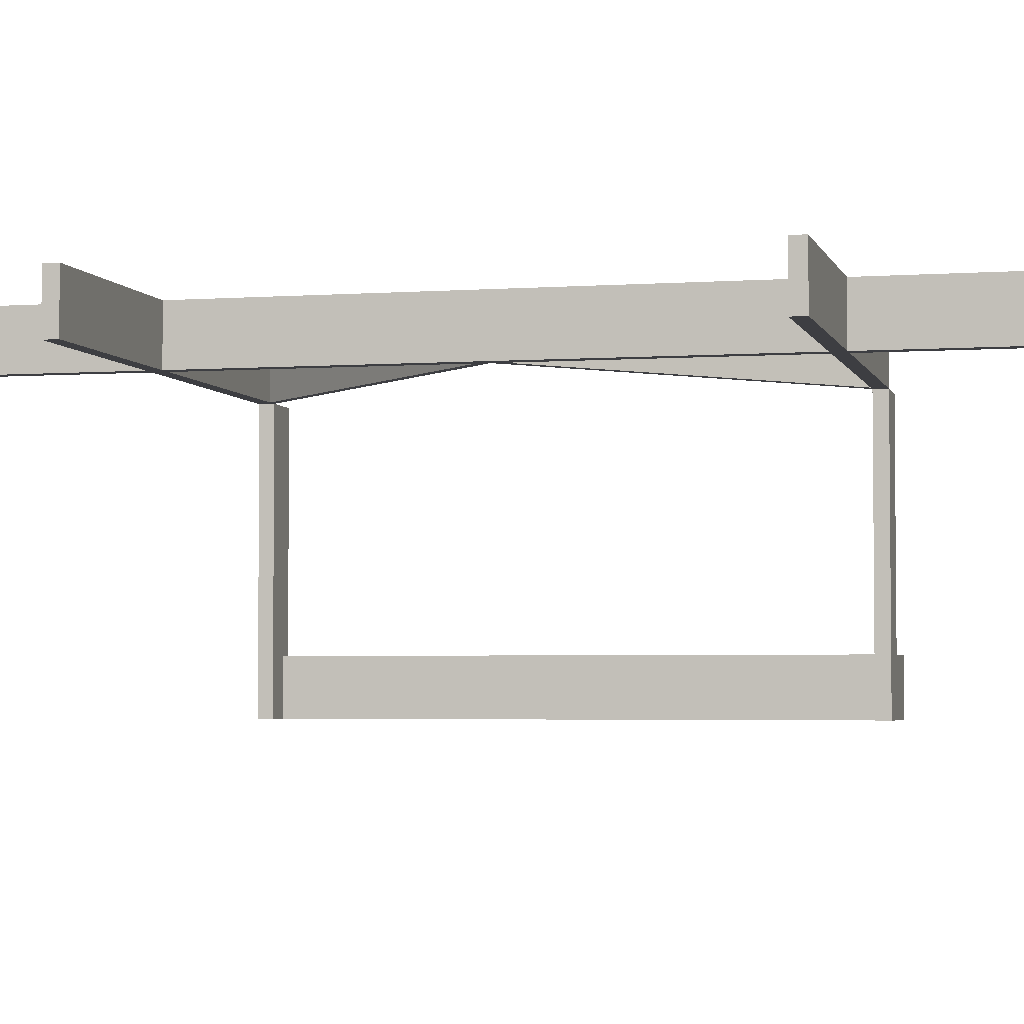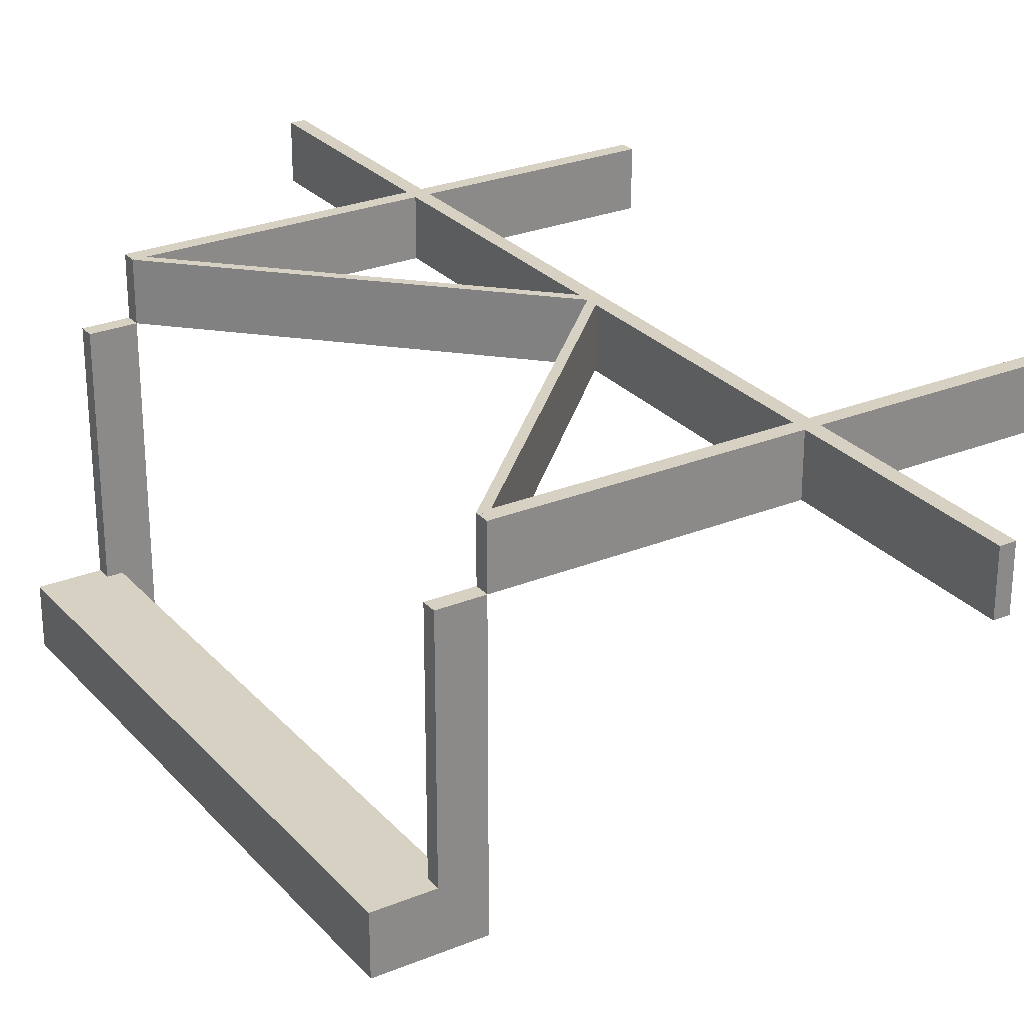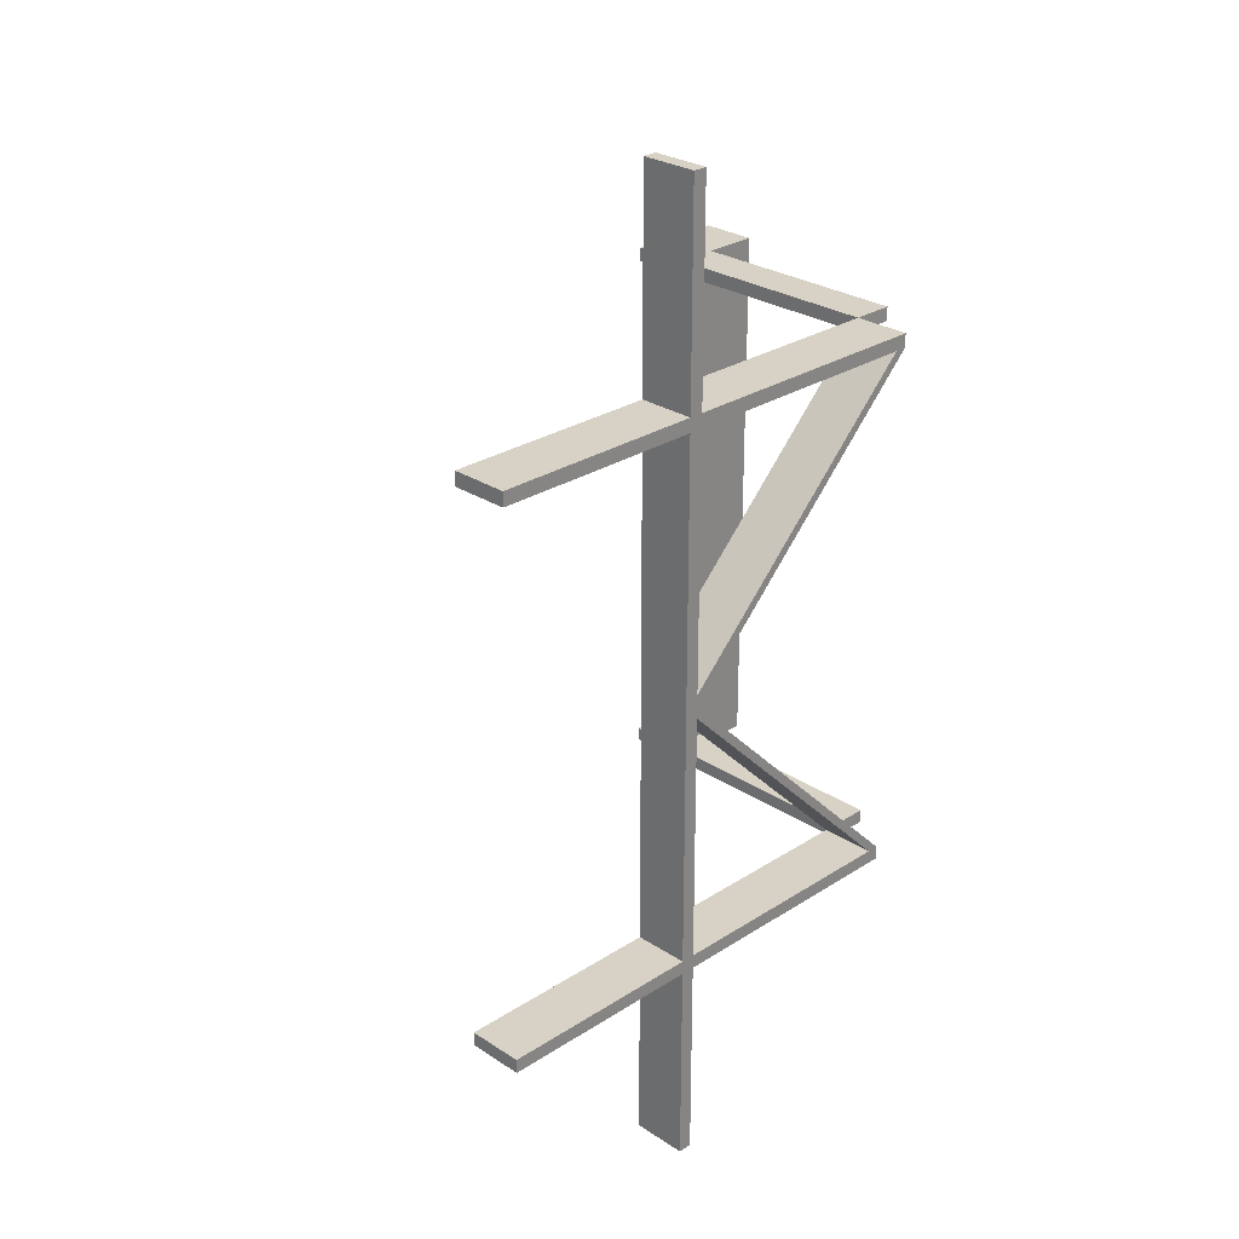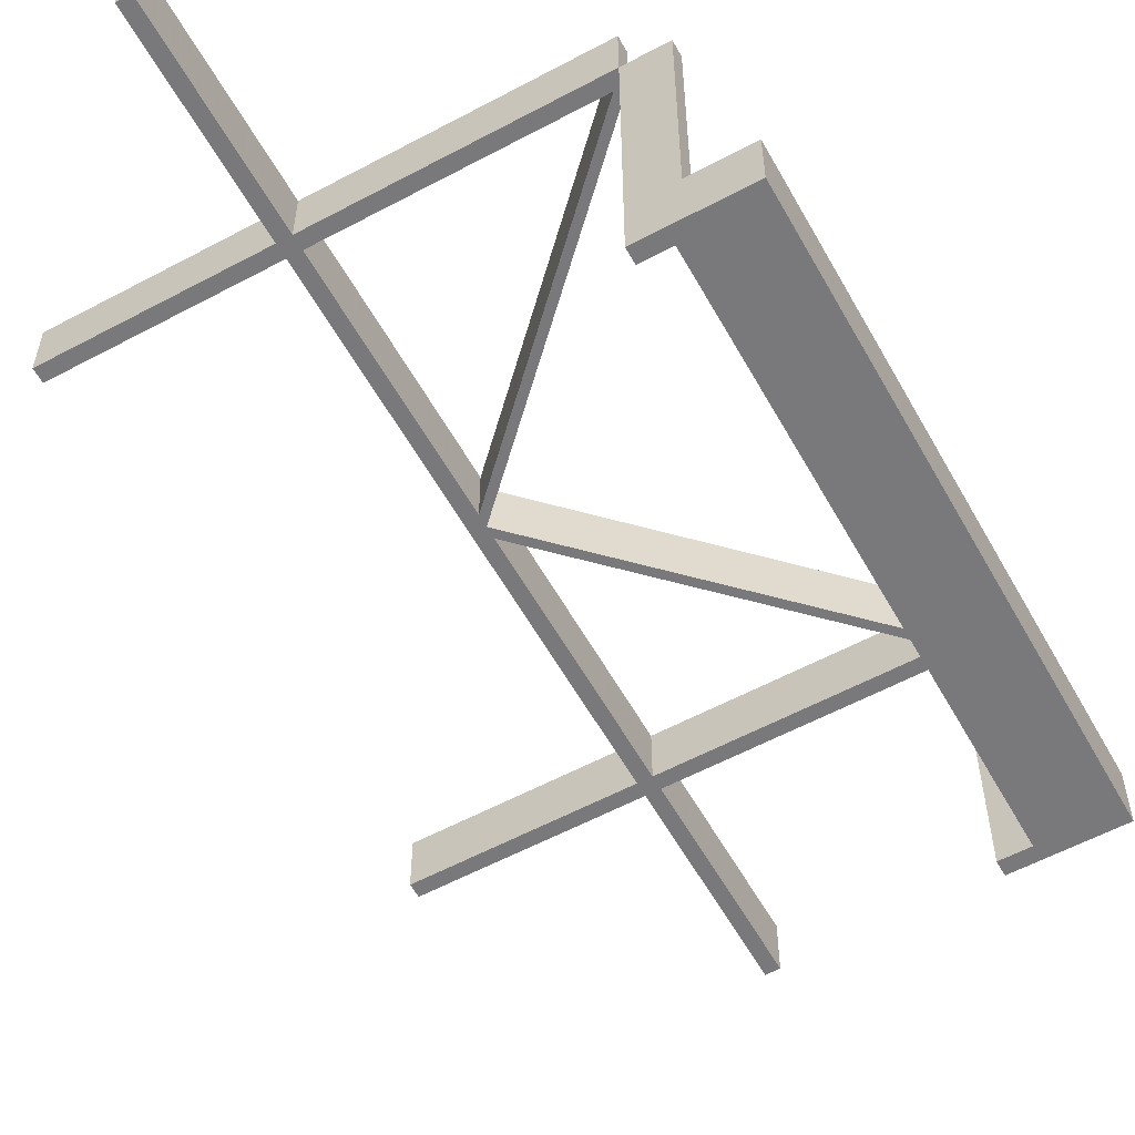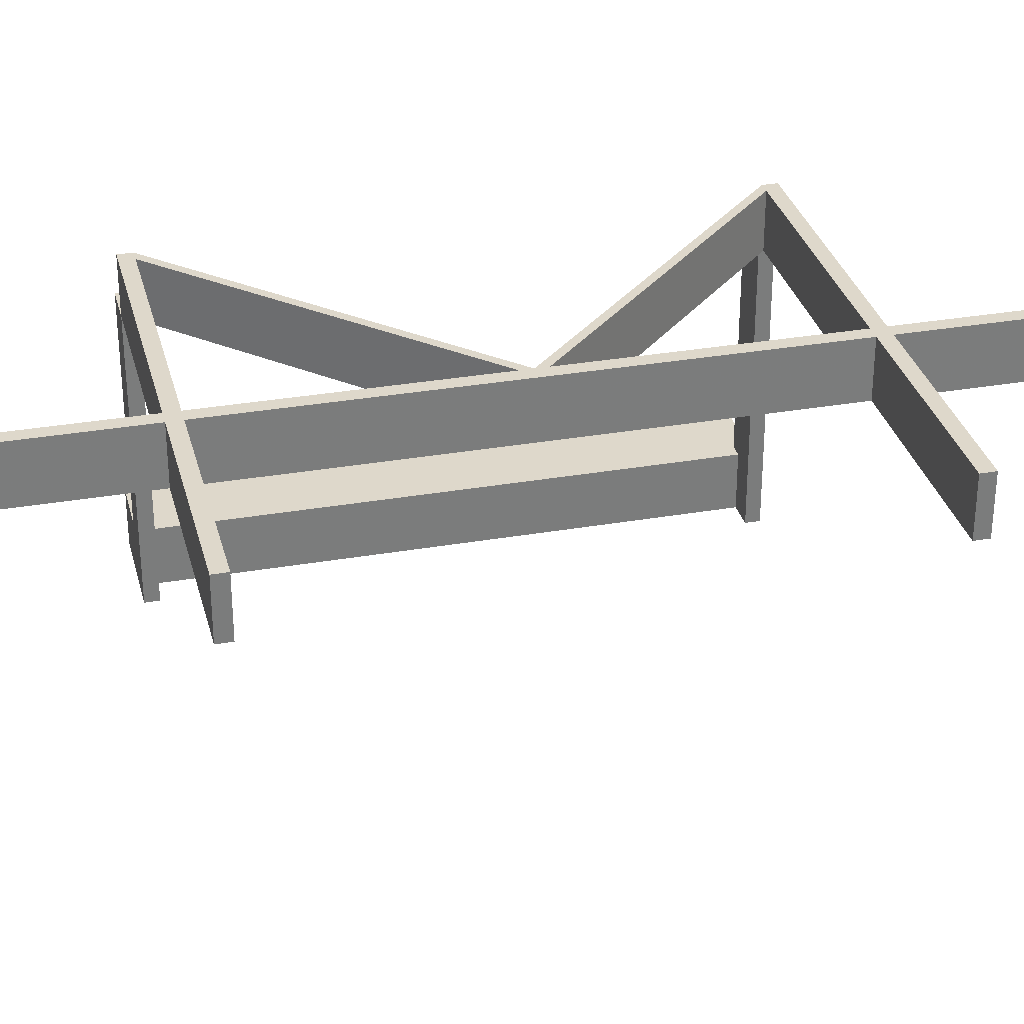
<metadata>
{"format":"obj","ext":"obj","renderer":"f3d","projection":"perspective","resolution":1024,"background":"white","views":[{"elev":-3.5,"azim":-76.2,"up":"+Z"},{"elev":27.1,"azim":147.8,"up":"+Z"},{"elev":27.3,"azim":-44.8,"up":"+Y"},{"elev":-57.9,"azim":29.0,"up":"+Z"},{"elev":31.6,"azim":-103.9,"up":"+Z"}]}
</metadata>
<code>
v 0 -0.475 0
v 0 -0.475 0.1
v 0 -0.475 -0.5
v 0 -0.5 0
v 0 -0.5 0.1
v 0 -0.5 -0.5
v 0 0.5 0
v 0 0.5 0.1
v 0 0.5 -0.5
v 0 0.475 0
v 0 0.475 0.1
v 0 0.475 -0.5
v -0.416 -0.05971 0
v -0.416 -0.05971 0.1
v -0.416 0.05971 0
v -0.416 0.05971 0.1
v -0.1287 0.3662 0
v -0.1287 0.3662 0.1
v -0.1287 -0.3662 0
v -0.1287 -0.3662 0.1
v -0.3589 -0.1214 0
v -0.3589 -0.1214 0.1
v -0.3589 0.1214 0
v -0.3589 0.1214 0.1
v -0.03963 0.4553 0
v -0.03963 0.4553 0.1
v -0.03963 -0.4553 0
v -0.03963 -0.4553 0.1
v -0.4556 0.03996 0
v -0.4556 0.03996 0.1
v -0.4556 -0.03996 0
v -0.4556 -0.03996 0.1
v -0.875 -0.475 0
v -0.875 -0.475 0.1
v -0.875 -0.5 0
v -0.875 -0.5 0.1
v -0.875 0.5 0
v -0.875 0.5 0.1
v -0.875 0.475 0
v -0.875 0.475 0.1
v -0.475 0 0
v -0.475 0 0.1
v -0.475 -0.875 0
v -0.475 -0.875 0.1
v -0.475 0.875 0
v -0.475 0.875 0.1
v -0.2455 -0.2455 0
v -0.2455 -0.2455 0.1
v -0.2455 0.2455 0
v -0.2455 0.2455 0.1
v -0.05971 -0.416 0
v -0.05971 -0.416 0.1
v -0.05971 0.416 0
v -0.05971 0.416 0.1
v -0.4249 -0.06866 0
v -0.4249 -0.06866 0.1
v -0.4249 0.06866 0
v -0.4249 0.06866 0.1
v -0.4256 -0.06932 0
v -0.4256 -0.06932 0.1
v -0.4256 0.06932 0
v -0.4256 0.06932 0.1
v 0.05 0 -0.5
v 0.05 0 -0.4
v 0.05 -0.475 -0.5
v 0.05 -0.475 -0.4
v 0.05 0.475 -0.5
v 0.05 0.475 -0.4
v -0.2468 -0.2468 0
v -0.2468 -0.2468 0.1
v -0.2468 0.2468 0
v -0.2468 0.2468 0.1
v -0.4456 0.03002 0
v -0.4456 0.03002 0.1
v -0.4456 -0.03002 0
v -0.4456 -0.03002 0.1
v -0.1194 0.3569 0
v -0.1194 0.3569 0.1
v -0.1194 -0.3569 0
v -0.1194 -0.3569 0.1
v -0.06866 -0.4249 0
v -0.06866 -0.4249 0.1
v -0.06866 0.4249 0
v -0.06866 0.4249 0.1
v -0.03035 0.446 0
v -0.03035 0.446 0.1
v -0.03035 -0.446 0
v -0.03035 -0.446 0.1
v 0.175 0 -0.5
v 0.175 0 -0.4
v 0.175 -0.5 -0.5
v 0.175 -0.5 -0.4
v 0.175 0.5 -0.5
v 0.175 0.5 -0.4
v -0.1201 0.3576 0
v -0.1201 0.3576 0.1
v -0.1201 -0.3576 0
v -0.1201 -0.3576 0.1
v -0.06932 -0.4256 0
v -0.06932 -0.4256 0.1
v -0.06932 0.4256 0
v -0.06932 0.4256 0.1
v -0.3642 0.1267 0
v -0.3642 0.1267 0.1
v -0.3642 -0.1267 0
v -0.3642 -0.1267 0.1
v -0.1214 -0.3589 0
v -0.1214 -0.3589 0.1
v -0.1214 0.3589 0
v -0.1214 0.3589 0.1
v -0.5 0 0
v -0.5 0 0.1
v -0.5 -0.875 0
v -0.5 -0.875 0.1
v -0.5 0.875 0
v -0.5 0.875 0.1
v -0.4163 0.06004 0
v -0.4163 0.06004 0.1
v -0.4163 -0.06004 0
v -0.4163 -0.06004 0.1
v -0.3655 0.128 0
v -0.3655 0.128 0.1
v -0.3655 -0.128 0
v -0.3655 -0.128 0.1
v -0.4553 -0.03963 0
v -0.4553 -0.03963 0.1
v -0.4553 0.03963 0
v -0.4553 0.03963 0.1
v -0.417 0.0607 0
v -0.417 0.0607 0.1
v -0.417 -0.0607 0
v -0.417 -0.0607 0.1
v -0.03996 -0.4556 0
v -0.03996 -0.4556 0.1
v -0.03996 0.4556 0
v -0.03996 0.4556 0.1
v -0.3662 -0.1287 0
v -0.3662 -0.1287 0.1
v -0.3662 0.1287 0
v -0.3662 0.1287 0.1
v -0.2388 0.2388 0
v -0.2388 0.2388 0.1
v -0.2388 -0.2388 0
v -0.2388 -0.2388 0.1
v -0.06004 0.4163 0
v -0.06004 0.4163 0.1
v -0.06004 -0.4163 0
v -0.06004 -0.4163 0.1
v -0.0607 0.417 0
v -0.0607 0.417 0.1
v -0.0607 -0.417 0
v -0.0607 -0.417 0.1
v -0.4259 0.06965 0
v -0.4259 0.06965 0.1
v -0.4259 -0.06965 0
v -0.4259 -0.06965 0.1
v -0.2402 0.2402 0
v -0.2402 0.2402 0.1
v -0.2402 -0.2402 0
v -0.2402 -0.2402 0.1
v -0.01061 0.4856 0
v -0.01061 0.4856 0.1
v -0.01061 -0.4856 0
v -0.01061 -0.4856 0.1
v -0.03002 -0.4456 0
v -0.03002 -0.4456 0.1
v -0.03002 0.4456 0
v -0.03002 0.4456 0.1
v -0.446 -0.03035 0
v -0.446 -0.03035 0.1
v -0.446 0.03035 0
v -0.446 0.03035 0.1
v 0.075 -0.475 0
v 0.075 -0.475 -0.5
v 0.075 -0.475 -0.4
v 0.075 -0.5 0
v 0.075 -0.5 -0.5
v 0.075 -0.5 -0.4
v 0.075 0.5 0
v 0.075 0.5 -0.5
v 0.075 0.5 -0.4
v 0.075 0.475 0
v 0.075 0.475 -0.5
v 0.075 0.475 -0.4
v -0.1267 -0.3642 0
v -0.1267 -0.3642 0.1
v -0.1267 0.3642 0
v -0.1267 0.3642 0.1
v -0.3569 -0.1194 0
v -0.3569 -0.1194 0.1
v -0.3569 0.1194 0
v -0.3569 0.1194 0.1
v -0.06965 0.4259 0
v -0.06965 0.4259 0.1
v -0.06965 -0.4259 0
v -0.06965 -0.4259 0.1
v -0.4856 0.01061 0
v -0.4856 0.01061 0.1
v -0.4856 -0.01061 0
v -0.4856 -0.01061 0.1
v -0.3576 -0.1201 0
v -0.3576 -0.1201 0.1
v -0.3576 0.1201 0
v -0.3576 0.1201 0.1
v -0.128 0.3655 0
v -0.128 0.3655 0.1
v -0.128 -0.3655 0
v -0.128 -0.3655 0.1
f 159 143 201
f 201 21 159
f 201 189 119
f 119 131 201
f 119 13 75
f 75 169 119
f 107 97 143
f 143 159 107
f 151 147 79
f 79 97 151
f 87 165 51
f 51 147 87
f 133 27 99
f 99 195 133
f 99 81 207
f 207 19 99
f 207 185 47
f 47 69 207
f 155 59 125
f 125 31 155
f 137 123 55
f 55 59 137
f 69 47 105
f 105 123 69
f 169 75 41
f 13 41 75
f 189 13 119
f 131 119 169
f 41 13 51
f 51 1 41
f 199 125 169
f 169 41 199
f 189 201 143
f 131 21 201
f 143 79 189
f 131 169 125
f 125 55 131
f 13 189 79
f 79 51 13
f 21 131 55
f 55 105 21
f 59 55 125
f 199 31 125
f 155 31 199
f 105 55 123
f 155 137 59
f 123 137 69
f 195 19 137
f 137 155 195
f 159 21 105
f 105 47 159
f 163 195 155
f 155 199 163
f 47 185 107
f 107 159 47
f 97 107 151
f 79 147 51
f 79 143 97
f 87 1 165
f 51 165 1
f 151 87 147
f 185 81 151
f 151 107 185
f 81 27 87
f 87 151 81
f 1 87 27
f 27 163 1
f 185 207 81
f 69 19 207
f 137 19 69
f 81 99 27
f 163 133 195
f 27 133 163
f 19 195 99
f 200 199 41
f 41 42 200
f 160 144 98
f 98 108 160
f 98 80 148
f 148 152 98
f 148 52 166
f 166 88 148
f 22 202 144
f 144 160 22
f 132 120 190
f 190 202 132
f 170 76 14
f 14 120 170
f 32 126 60
f 60 156 32
f 60 56 124
f 124 138 60
f 124 106 48
f 48 70 124
f 196 100 28
f 28 134 196
f 20 208 82
f 82 100 20
f 70 48 186
f 186 208 70
f 88 166 2
f 52 2 166
f 80 52 148
f 152 148 88
f 14 42 2
f 2 52 14
f 164 28 88
f 88 2 164
f 80 98 144
f 152 108 98
f 144 190 80
f 108 152 82
f 82 186 108
f 190 14 52
f 52 80 190
f 152 88 28
f 28 82 152
f 100 82 28
f 164 134 28
f 196 134 164
f 186 82 208
f 196 20 100
f 208 20 70
f 20 196 156
f 156 138 20
f 160 108 186
f 186 48 160
f 196 164 200
f 200 156 196
f 48 106 22
f 22 160 48
f 202 22 132
f 190 120 14
f 190 144 202
f 170 42 76
f 132 170 120
f 106 56 132
f 132 22 106
f 56 126 170
f 170 132 56
f 42 14 76
f 42 170 126
f 126 200 42
f 106 124 56
f 70 138 124
f 20 138 70
f 56 60 126
f 200 32 156
f 126 32 200
f 138 156 60
f 163 164 2
f 2 1 163
f 41 1 2
f 2 42 41
f 199 200 164
f 164 163 199
f 36 5 4
f 4 35 36
f 5 2 1
f 1 4 5
f 2 34 33
f 33 1 2
f 34 36 35
f 35 33 34
f 5 36 34
f 34 2 5
f 4 33 35
f 33 4 1
f 44 42 41
f 41 43 44
f 42 112 111
f 111 41 42
f 112 114 113
f 113 111 112
f 114 44 43
f 43 113 114
f 42 44 114
f 114 112 42
f 41 113 43
f 113 41 111
f 157 141 203
f 203 23 157
f 203 191 117
f 117 129 203
f 117 15 73
f 73 171 117
f 109 95 141
f 141 157 109
f 149 145 77
f 77 95 149
f 85 167 53
f 53 145 85
f 135 25 101
f 101 193 135
f 101 83 205
f 205 17 101
f 205 187 49
f 49 71 205
f 153 61 127
f 127 29 153
f 139 121 57
f 57 61 139
f 71 49 103
f 103 121 71
f 171 73 41
f 15 41 73
f 191 15 117
f 129 117 171
f 41 15 53
f 53 10 41
f 197 127 171
f 171 41 197
f 191 203 141
f 129 23 203
f 141 77 191
f 129 171 127
f 127 57 129
f 15 191 77
f 77 53 15
f 23 129 57
f 57 103 23
f 61 57 127
f 197 29 127
f 153 29 197
f 103 57 121
f 153 139 61
f 121 139 71
f 193 17 139
f 139 153 193
f 157 23 103
f 103 49 157
f 161 193 153
f 153 197 161
f 49 187 109
f 109 157 49
f 95 109 149
f 77 145 53
f 77 141 95
f 85 10 167
f 53 167 10
f 149 85 145
f 187 83 149
f 149 109 187
f 83 25 85
f 85 149 83
f 10 85 25
f 25 161 10
f 187 205 83
f 71 17 205
f 139 17 71
f 83 101 25
f 161 135 193
f 25 135 161
f 17 193 101
f 198 197 41
f 41 42 198
f 158 142 96
f 96 110 158
f 96 78 146
f 146 150 96
f 146 54 168
f 168 86 146
f 24 204 142
f 142 158 24
f 130 118 192
f 192 204 130
f 172 74 16
f 16 118 172
f 30 128 62
f 62 154 30
f 62 58 122
f 122 140 62
f 122 104 50
f 50 72 122
f 194 102 26
f 26 136 194
f 18 206 84
f 84 102 18
f 72 50 188
f 188 206 72
f 86 168 11
f 54 11 168
f 78 54 146
f 150 146 86
f 16 42 11
f 11 54 16
f 162 26 86
f 86 11 162
f 78 96 142
f 150 110 96
f 142 192 78
f 110 150 84
f 84 188 110
f 192 16 54
f 54 78 192
f 150 86 26
f 26 84 150
f 102 84 26
f 162 136 26
f 194 136 162
f 188 84 206
f 194 18 102
f 206 18 72
f 18 194 154
f 154 140 18
f 158 110 188
f 188 50 158
f 194 162 198
f 198 154 194
f 50 104 24
f 24 158 50
f 204 24 130
f 192 118 16
f 192 142 204
f 172 42 74
f 130 172 118
f 104 58 130
f 130 24 104
f 58 128 172
f 172 130 58
f 42 16 74
f 42 172 128
f 128 198 42
f 104 122 58
f 72 140 122
f 18 140 72
f 58 62 128
f 198 30 154
f 128 30 198
f 140 154 62
f 161 162 11
f 11 10 161
f 41 10 11
f 11 42 41
f 197 198 162
f 162 161 197
f 38 8 7
f 7 37 38
f 8 11 10
f 10 7 8
f 11 40 39
f 39 10 11
f 40 38 37
f 37 39 40
f 8 38 40
f 40 11 8
f 7 39 37
f 39 7 10
f 46 42 41
f 41 45 46
f 42 112 111
f 111 41 42
f 112 116 115
f 115 111 112
f 116 46 45
f 45 115 116
f 42 46 116
f 116 112 42
f 41 115 45
f 115 41 111
f 64 63 89
f 89 90 64
f 178 92 91
f 91 177 178
f 92 90 89
f 89 91 92
f 65 63 64
f 64 66 65
f 92 178 175
f 90 92 175
f 175 64 90
f 66 64 175
f 175 178 177
f 177 174 175
f 175 174 65
f 65 66 175
f 174 177 91
f 89 63 174
f 65 174 63
f 91 89 174
f 173 174 177
f 177 176 173
f 1 4 6
f 6 3 1
f 173 1 3
f 3 174 173
f 174 3 6
f 6 177 174
f 177 6 4
f 4 176 177
f 176 4 1
f 1 173 176
f 64 63 89
f 89 90 64
f 178 92 91
f 91 177 178
f 92 90 89
f 89 91 92
f 65 63 64
f 64 66 65
f 92 178 175
f 90 92 175
f 175 64 90
f 66 64 175
f 175 178 177
f 177 174 175
f 175 174 65
f 65 66 175
f 174 177 91
f 89 63 174
f 65 174 63
f 91 89 174
f 173 174 177
f 177 176 173
f 1 4 6
f 6 3 1
f 173 1 3
f 3 174 173
f 174 3 6
f 6 177 174
f 177 6 4
f 4 176 177
f 176 4 1
f 1 173 176
f 64 63 89
f 89 90 64
f 181 94 93
f 93 180 181
f 94 90 89
f 89 93 94
f 67 63 64
f 64 68 67
f 94 181 184
f 90 94 184
f 184 64 90
f 68 64 184
f 184 181 180
f 180 183 184
f 184 183 67
f 67 68 184
f 183 180 93
f 89 63 183
f 67 183 63
f 93 89 183
f 182 183 180
f 180 179 182
f 10 7 9
f 9 12 10
f 182 10 12
f 12 183 182
f 183 12 9
f 9 180 183
f 180 9 7
f 7 179 180
f 179 7 10
f 10 182 179
f 64 63 89
f 89 90 64
f 181 94 93
f 93 180 181
f 94 90 89
f 89 93 94
f 67 63 64
f 64 68 67
f 94 181 184
f 90 94 184
f 184 64 90
f 68 64 184
f 184 181 180
f 180 183 184
f 184 183 67
f 67 68 184
f 183 180 93
f 89 63 183
f 67 183 63
f 93 89 183
f 182 183 180
f 180 179 182
f 10 7 9
f 9 12 10
f 182 10 12
f 12 183 182
f 183 12 9
f 9 180 183
f 180 9 7
f 7 179 180
f 179 7 10
f 10 182 179

</code>
